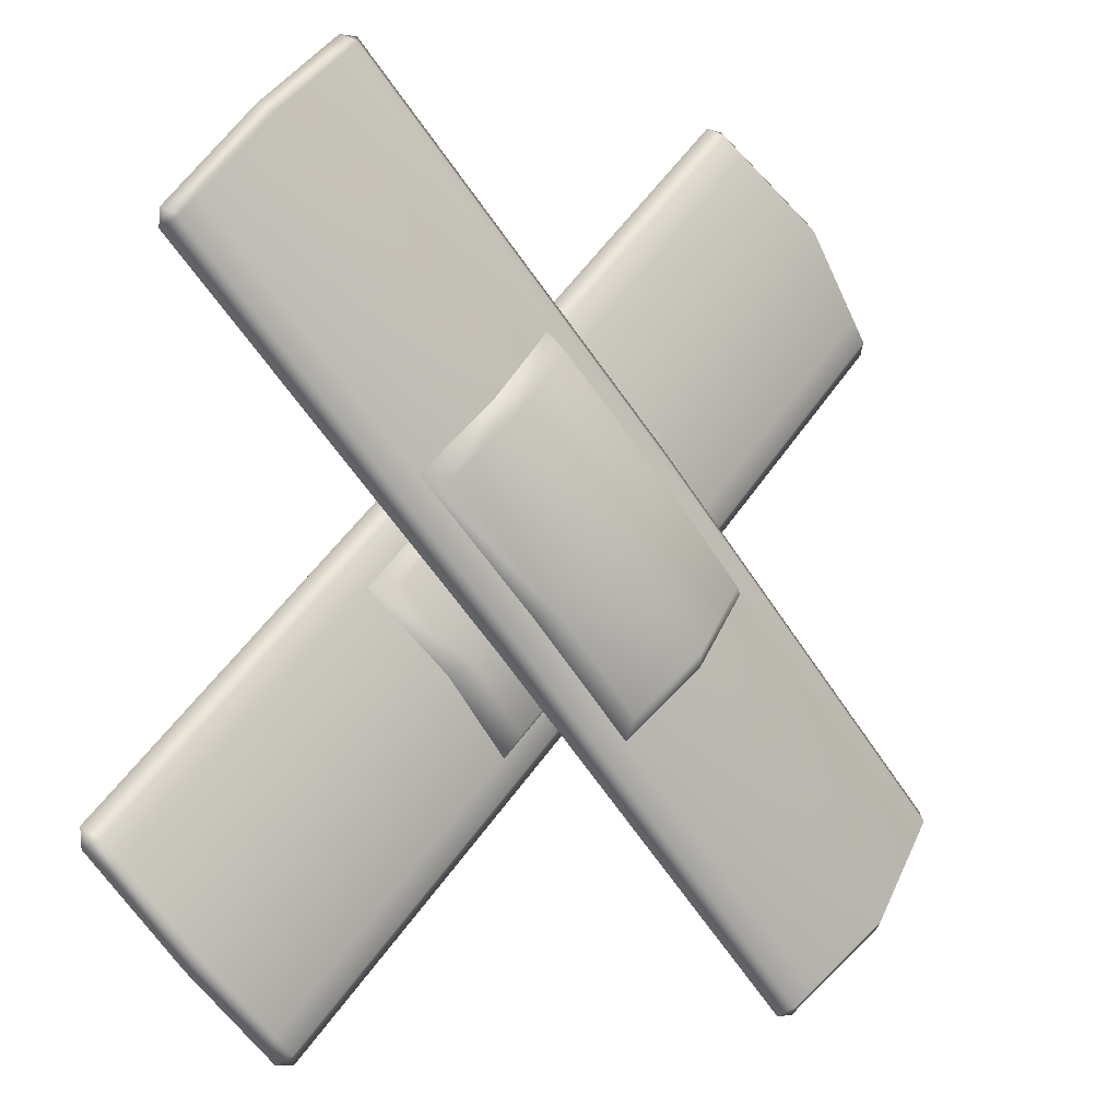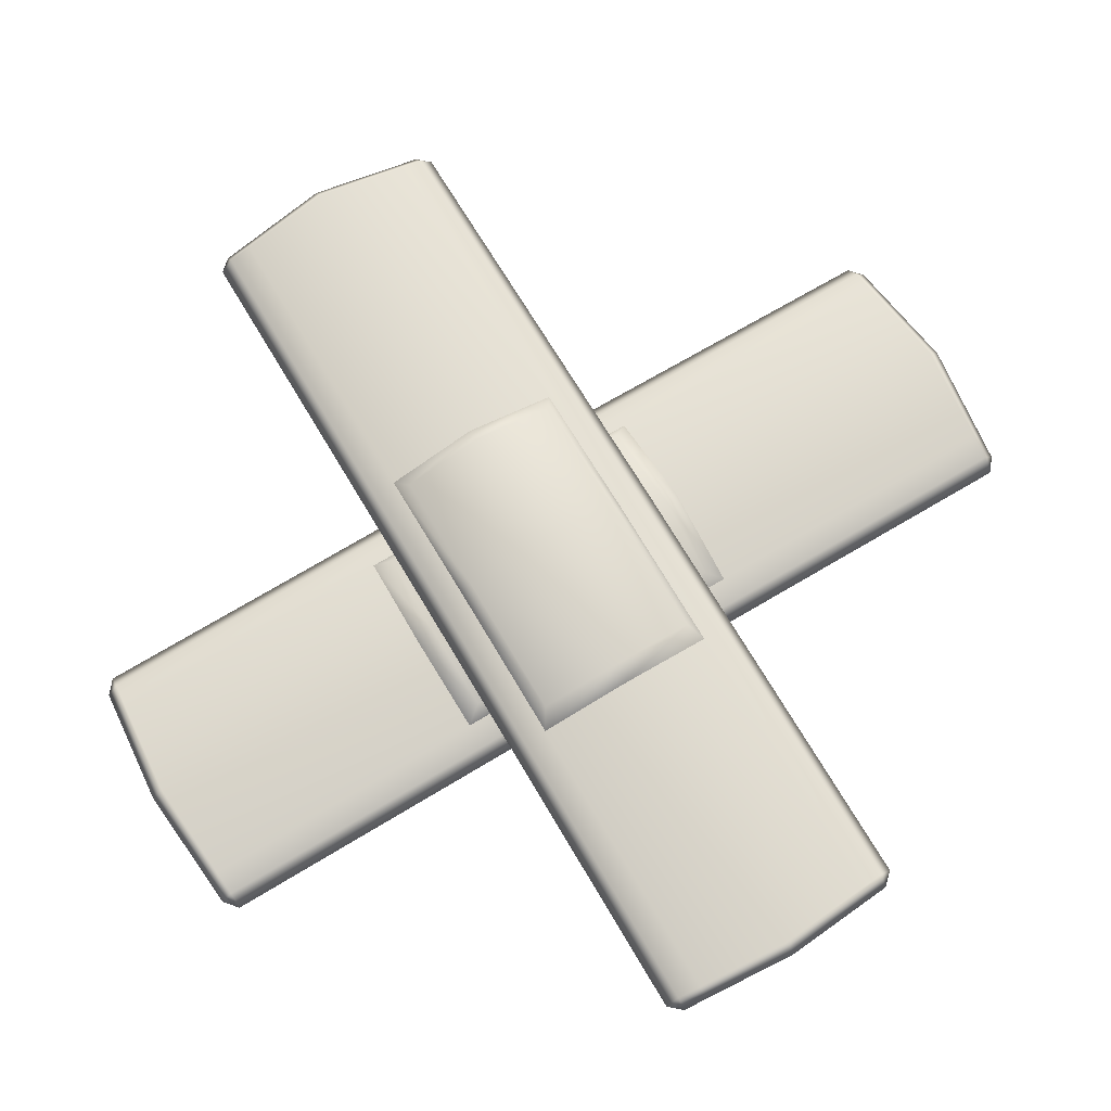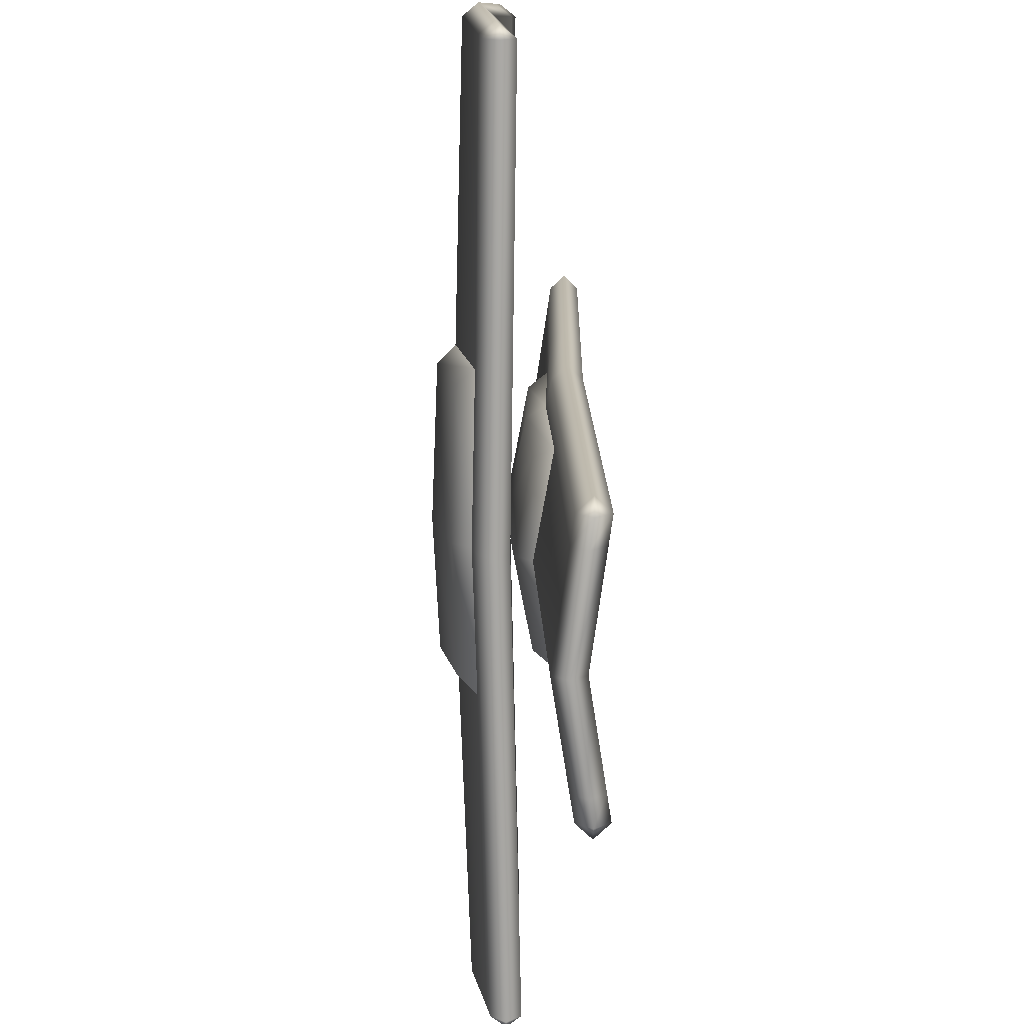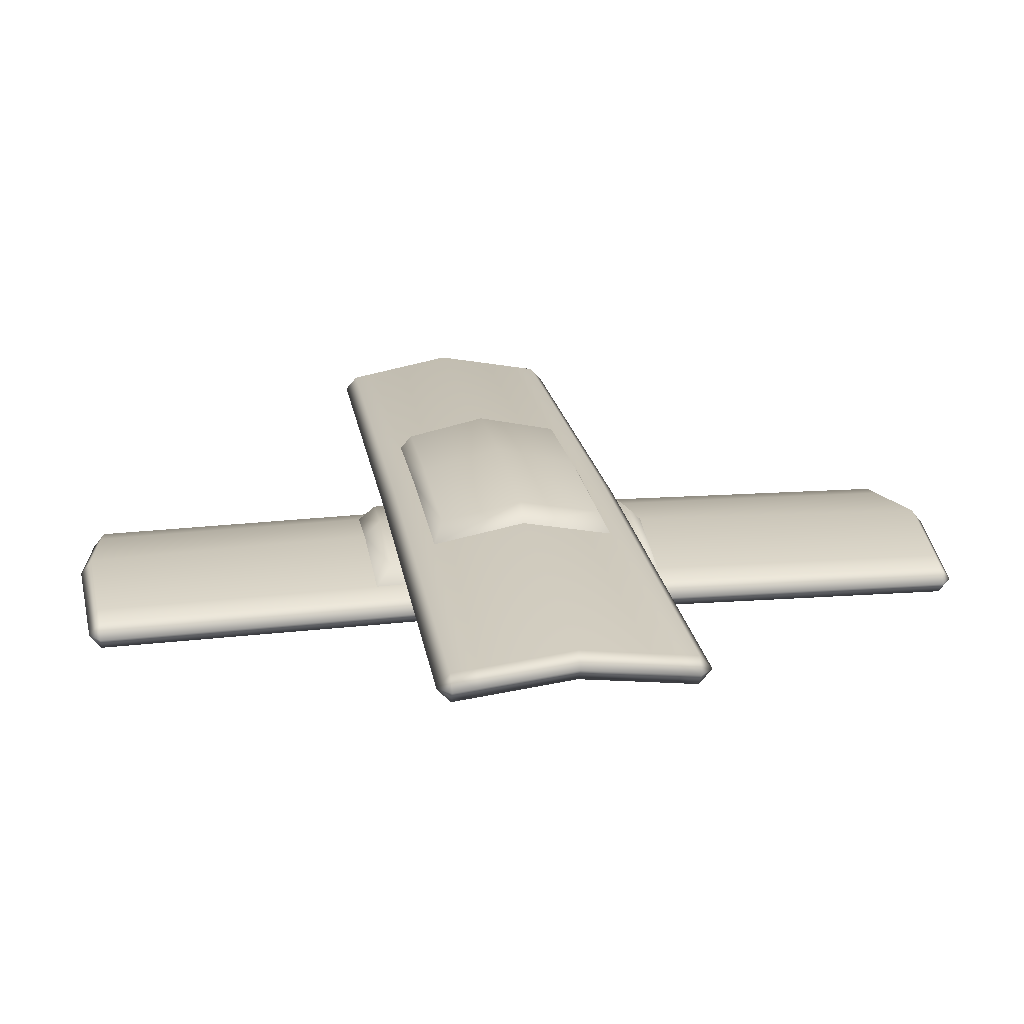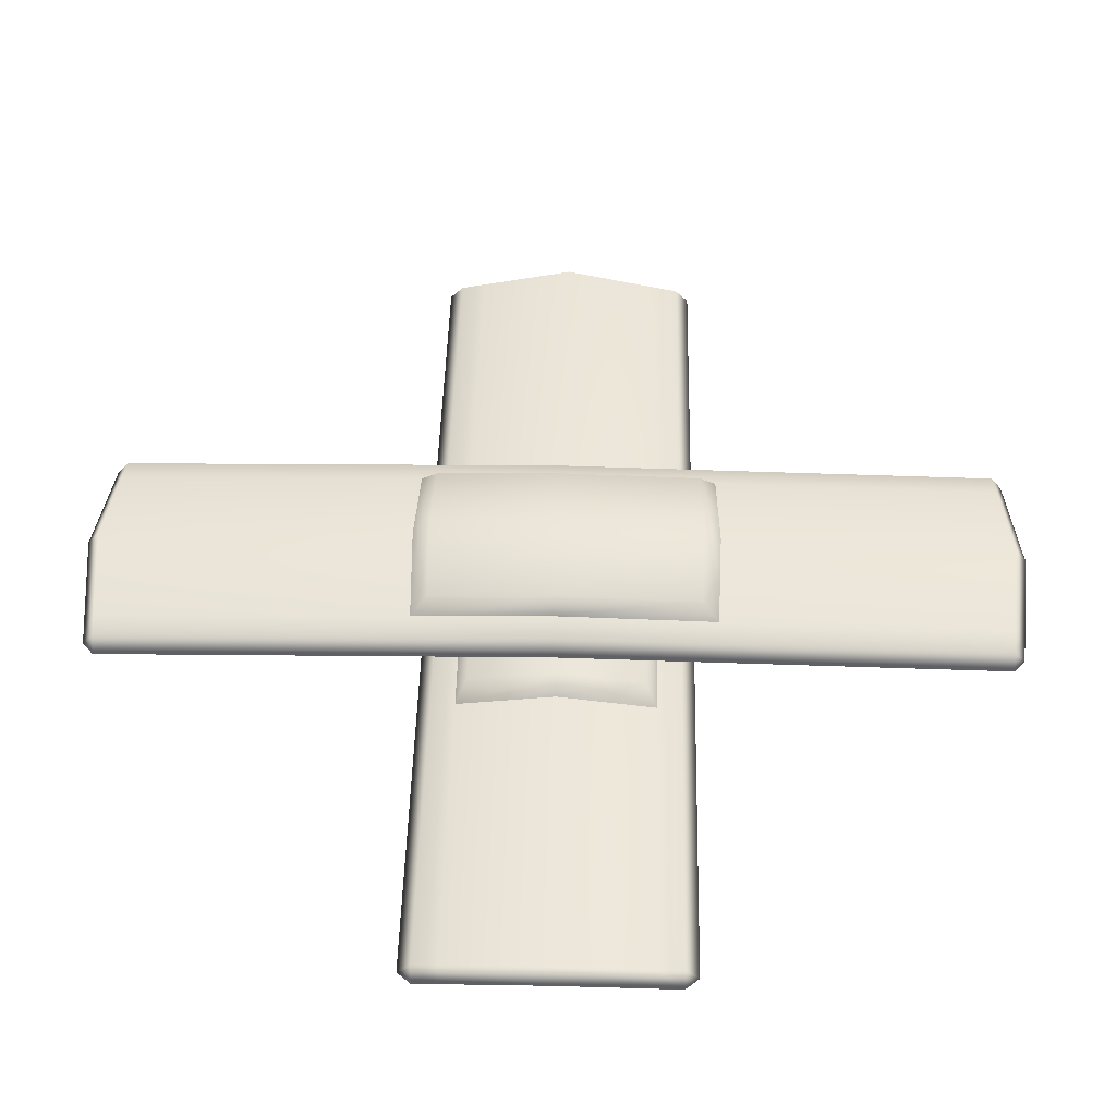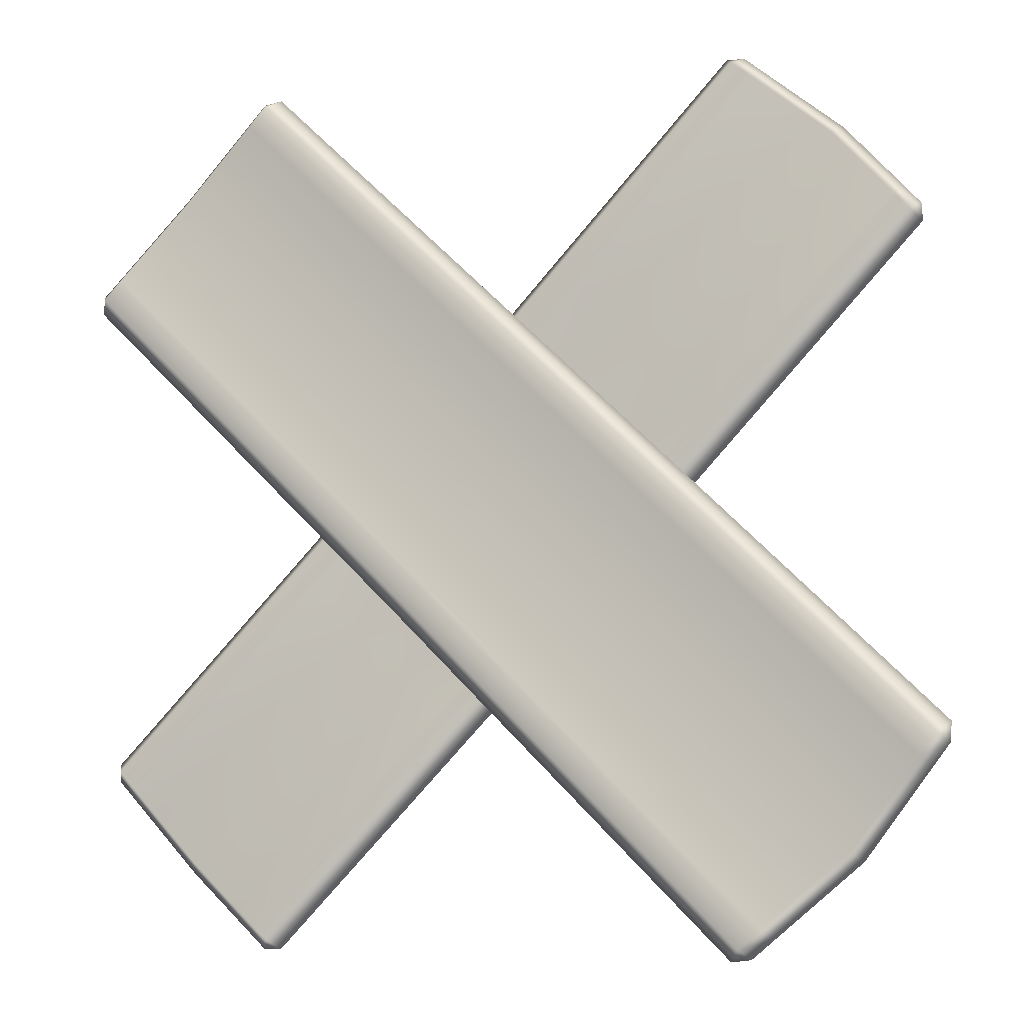
<metadata>
{"format":"obj","ext":"obj","renderer":"f3d","projection":"perspective","resolution":1024,"background":"white","views":[{"elev":-4.5,"azim":-37.6,"up":"+Y"},{"elev":71.6,"azim":-165.8,"up":"+Z"},{"elev":60.8,"azim":89.6,"up":"+Y"},{"elev":21.1,"azim":-144.4,"up":"+Z"},{"elev":48.9,"azim":136.4,"up":"+Z"},{"elev":-11.9,"azim":-157.2,"up":"+Y"}]}
</metadata>
<code>
g default
v -0.7214 -0.4144 -0.1028
v -0.7073 -0.4003 -0.07789
v -0.7241 -0.3835 -0.1028
v -0.3881 -0.7195 -0.1028
v -0.4049 -0.7027 -0.07789
v -0.419 -0.7169 -0.1028
v 0.379 0.7195 -0.1028
v 0.3958 0.7027 -0.07789
v 0.4099 0.7169 -0.1028
v 0.7123 0.4144 -0.1028
v 0.6982 0.4003 -0.07789
v 0.715 0.3835 -0.1028
v 0.3958 0.7027 -0.1276
v 0.6982 0.4003 -0.1276
v -0.7073 -0.4003 -0.1276
v -0.4049 -0.7027 -0.1276
v -0.5826 -0.578 -0.07058
v -0.5681 -0.5636 -0.04571
v 0.559 0.5636 -0.04571
v 0.5735 0.578 -0.07058
v 0.559 0.5636 -0.09545
v -0.5681 -0.5636 -0.09545
v -0.1558 0.1512 -0.06384
v -0.1726 0.168 -0.08871
v -0.1558 0.1512 -0.1136
v -0.004555 -1e-06 -0.0814
v 0.1467 -0.1512 -0.1136
v 0.1635 -0.168 -0.08871
v 0.1467 -0.1512 -0.06384
v 0.07561 0.4162 -0.09503
v 0.09241 0.3994 -0.07016
v 0.1982 0.2028 -0.03009
v 0.3948 0.09697 -0.07016
v 0.4117 0.08017 -0.09503
v 0.3948 0.09697 -0.1199
v 0.2491 0.2536 -0.08772
v 0.09241 0.3994 -0.1199
v -0.3764 -0.06939 -0.06946
v -0.3932 -0.05259 -0.09433
v -0.3764 -0.06939 -0.1192
v -0.23 -0.2254 -0.08702
v -0.07394 -0.3718 -0.1192
v -0.05715 -0.3886 -0.09433
v -0.07395 -0.3718 -0.06946
v -0.1792 -0.1747 -0.02866
v -0.6937 -0.4472 -0.09632
v -0.6795 -0.433 -0.07145
v -0.2972 -0.05066 -0.0613
v -0.1255 0.121 -0.05453
v 0.0738 0.3203 -0.06215
v 0.4284 0.6749 -0.07145
v 0.4426 0.6891 -0.09632
v 0.4284 0.6749 -0.1212
v 0.1237 0.3702 -0.1135
v -0.1255 0.121 -0.1071
v -0.3471 -0.1006 -0.1128
v -0.6795 -0.433 -0.1212
v -0.4375 -0.6749 -0.07145
v -0.4517 -0.6891 -0.09632
v -0.4375 -0.6749 -0.1212
v -0.1052 -0.3425 -0.1128
v 0.1164 -0.121 -0.1071
v 0.3657 0.1283 -0.1135
v 0.6704 0.433 -0.1212
v 0.6846 0.4472 -0.09632
v 0.6704 0.433 -0.07145
v 0.3158 0.07835 -0.06215
v 0.1164 -0.121 -0.05453
v -0.05521 -0.2926 -0.0613
v -0.2631 -0.04349 -0.02887
v -0.1105 0.1091 -0.02285
v -0.1583 -0.1537 0.000139
v -0.003015 0.001538 0.01024
v 0.06663 0.2862 -0.02962
v 0.1772 0.1818 -0.001123
v 0.2817 0.07119 -0.02962
v 0.1045 -0.106 -0.02285
v -0.04804 -0.2586 -0.02887
v 0.4424 -0.686 0.01463
v 0.4283 -0.672 0.0395
v 0.4127 -0.6875 0.01463
v 0.7243 -0.376 0.01463
v 0.7087 -0.3915 0.0395
v 0.7228 -0.4056 0.01463
v -0.6817 0.4069 0.01463
v -0.6661 0.4225 0.0395
v -0.6802 0.4365 0.01463
v -0.3998 0.7169 0.01463
v -0.3857 0.7029 0.0395
v -0.3701 0.7185 0.01463
v -0.6661 0.4225 -0.01024
v -0.3857 0.7029 -0.01024
v 0.4283 -0.672 -0.01024
v 0.7087 -0.3915 -0.01024
v 0.5948 -0.5581 0.0468
v 0.5805 -0.5437 0.07167
v -0.5379 0.5747 0.07167
v -0.5522 0.589 0.0468
v -0.5379 0.5747 0.02193
v 0.5805 -0.5437 0.02193
v -0.1189 -0.1247 0.05354
v -0.1345 -0.1403 0.02867
v -0.1189 -0.1247 0.003806
v 0.0213 0.01547 0.03598
v 0.1615 0.1557 0.003806
v 0.1771 0.1713 0.02867
v 0.1615 0.1557 0.05354
v -0.3807 0.1059 0.02235
v -0.3652 0.1215 0.04722
v -0.1799 0.2166 0.0873
v -0.08475 0.4019 0.04722
v -0.06917 0.4175 0.02235
v -0.08475 0.4019 -0.002515
v -0.2303 0.2671 0.02966
v -0.3652 0.1215 -0.002515
v 0.09999 -0.3436 0.04792
v 0.08441 -0.3592 0.02306
v 0.09999 -0.3436 -0.001813
v 0.245 -0.2082 0.03036
v 0.3804 -0.06321 -0.001813
v 0.396 -0.04764 0.02306
v 0.3804 -0.06321 0.04792
v 0.1946 -0.1578 0.08872
v 0.4728 -0.6604 0.02106
v 0.4588 -0.6463 0.04593
v 0.07943 -0.267 0.05608
v -0.09086 -0.09669 0.06285
v -0.2886 0.1011 0.05524
v -0.6405 0.4529 0.04593
v -0.6546 0.467 0.02106
v -0.6405 0.4529 -0.003806
v -0.3382 0.1506 0.00392
v -0.09086 -0.09669 0.01024
v 0.129 -0.3165 0.004622
v 0.4588 -0.6463 -0.003806
v 0.6831 -0.422 0.04593
v 0.6972 -0.4361 0.02106
v 0.6831 -0.422 -0.003806
v 0.3533 -0.09221 0.004622
v 0.1335 0.1276 0.01024
v -0.1139 0.375 0.00392
v -0.4162 0.6773 -0.003806
v -0.4302 0.6913 0.02106
v -0.4162 0.6773 0.04593
v -0.06431 0.3254 0.05524
v 0.1335 0.1276 0.06285
v 0.3038 -0.04266 0.05608
v 0.07144 -0.2341 0.08851
v -0.07993 -0.0827 0.09453
v 0.1738 -0.1371 0.1175
v 0.01977 0.017 0.1276
v -0.2557 0.0931 0.08776
v -0.159 0.1958 0.1163
v -0.05633 0.2925 0.08776
v 0.1195 0.1167 0.09453
v 0.2708 -0.03467 0.08851
g Bandage
f 2 1 46 47
f 3 2 38 39
f 5 4 43 44
f 9 8 51 52
f 39 40 15 3
f 13 9 52 53
f 42 43 4 16
f 1 15 57 46
f 2 47 48 38
f 40 56 57 15
f 1 2 3
f 4 5 6
f 7 8 9
f 10 11 12
f 7 9 13
f 14 10 12
f 3 15 1
f 6 16 4
f 58 59 6 5
f 44 69 58 5
f 65 66 11 10
f 64 65 10 14
f 60 61 42 16
f 59 60 16 6
f 30 31 8 7
f 7 13 37 30
f 13 53 54 37
f 35 63 64 14
f 14 12 34 35
f 33 34 12 11
f 66 67 33 11
f 31 50 51 8
f 24 23 31 30
f 23 49 50 31
f 33 67 68 29
f 29 28 34 33
f 35 34 28 27
f 27 62 63 35
f 37 54 55 25
f 30 37 25 24
f 39 38 23 24
f 24 25 40 39
f 25 55 56 40
f 42 61 62 27
f 27 28 43 42
f 44 43 28 29
f 29 68 69 44
f 38 48 49 23
f 47 46 17 18
f 48 47 18 45
f 71 70 72 73
f 74 71 73 75
f 51 50 32 19
f 52 51 19 20
f 53 52 20 21
f 54 53 21 36
f 55 54 36 26
f 56 55 26 41
f 57 56 41 22
f 46 57 22 17
f 18 17 59 58
f 17 22 60 59
f 22 41 61 60
f 62 61 41 26
f 63 62 26 36
f 64 63 36 21
f 21 20 65 64
f 20 19 66 65
f 19 32 67 66
f 77 76 75 73
f 78 77 73 72
f 58 69 45 18
f 49 48 70 71
f 48 45 72 70
f 50 49 71 74
f 32 50 74 75
f 68 67 76 77
f 67 32 75 76
f 69 68 77 78
f 45 69 78 72
f 80 79 124 125
f 81 80 116 117
f 83 82 121 122
f 87 86 129 130
f 117 118 93 81
f 91 87 130 131
f 120 121 82 94
f 79 93 135 124
f 80 125 126 116
f 118 134 135 93
f 79 80 81
f 82 83 84
f 85 86 87
f 88 89 90
f 85 87 91
f 92 88 90
f 81 93 79
f 84 94 82
f 136 137 84 83
f 122 147 136 83
f 143 144 89 88
f 142 143 88 92
f 138 139 120 94
f 137 138 94 84
f 108 109 86 85
f 85 91 115 108
f 91 131 132 115
f 113 141 142 92
f 92 90 112 113
f 111 112 90 89
f 144 145 111 89
f 109 128 129 86
f 102 101 109 108
f 101 127 128 109
f 111 145 146 107
f 107 106 112 111
f 113 112 106 105
f 105 140 141 113
f 115 132 133 103
f 108 115 103 102
f 117 116 101 102
f 102 103 118 117
f 103 133 134 118
f 120 139 140 105
f 105 106 121 120
f 122 121 106 107
f 107 146 147 122
f 116 126 127 101
f 125 124 95 96
f 126 125 96 123
f 149 148 150 151
f 152 149 151 153
f 129 128 110 97
f 130 129 97 98
f 131 130 98 99
f 132 131 99 114
f 133 132 114 104
f 134 133 104 119
f 135 134 119 100
f 124 135 100 95
f 96 95 137 136
f 95 100 138 137
f 100 119 139 138
f 140 139 119 104
f 141 140 104 114
f 142 141 114 99
f 99 98 143 142
f 98 97 144 143
f 97 110 145 144
f 155 154 153 151
f 156 155 151 150
f 136 147 123 96
f 127 126 148 149
f 126 123 150 148
f 128 127 149 152
f 110 128 152 153
f 146 145 154 155
f 145 110 153 154
f 147 146 155 156
f 123 147 156 150

</code>
